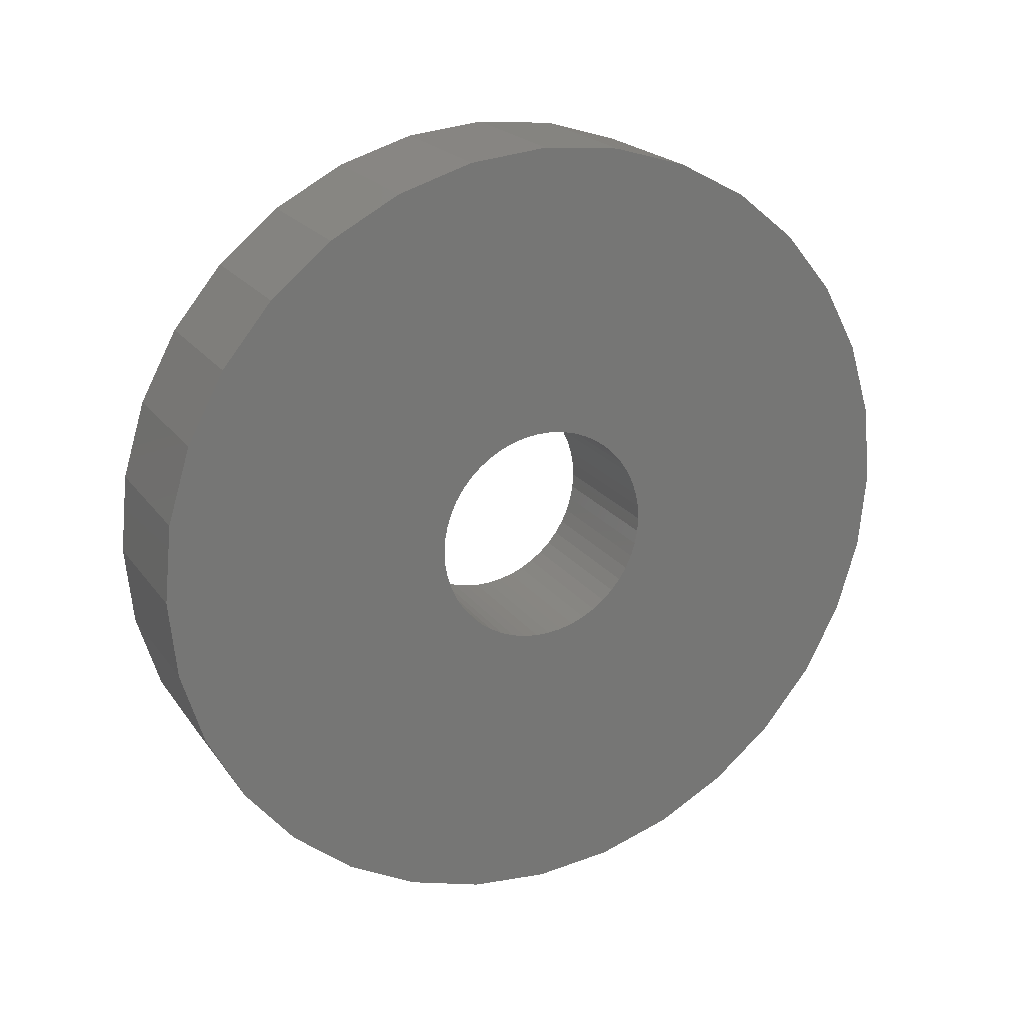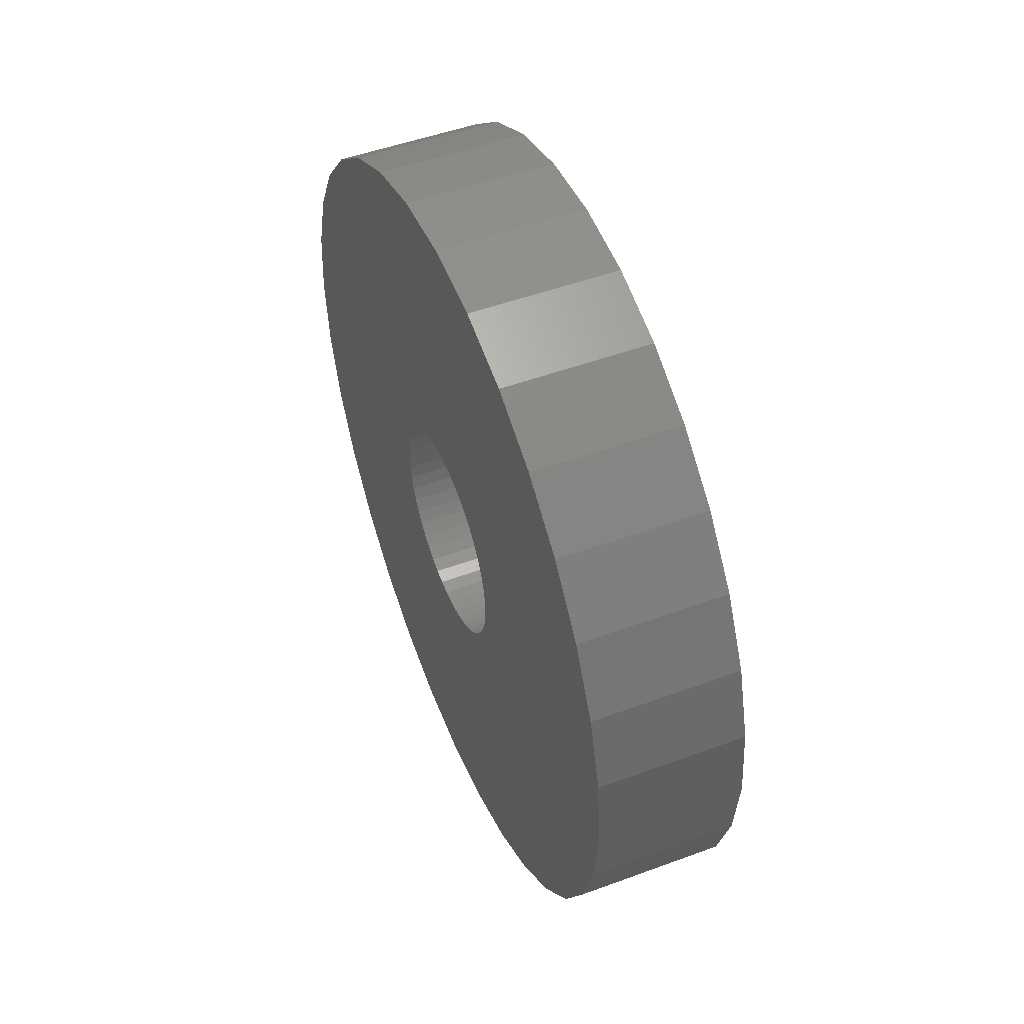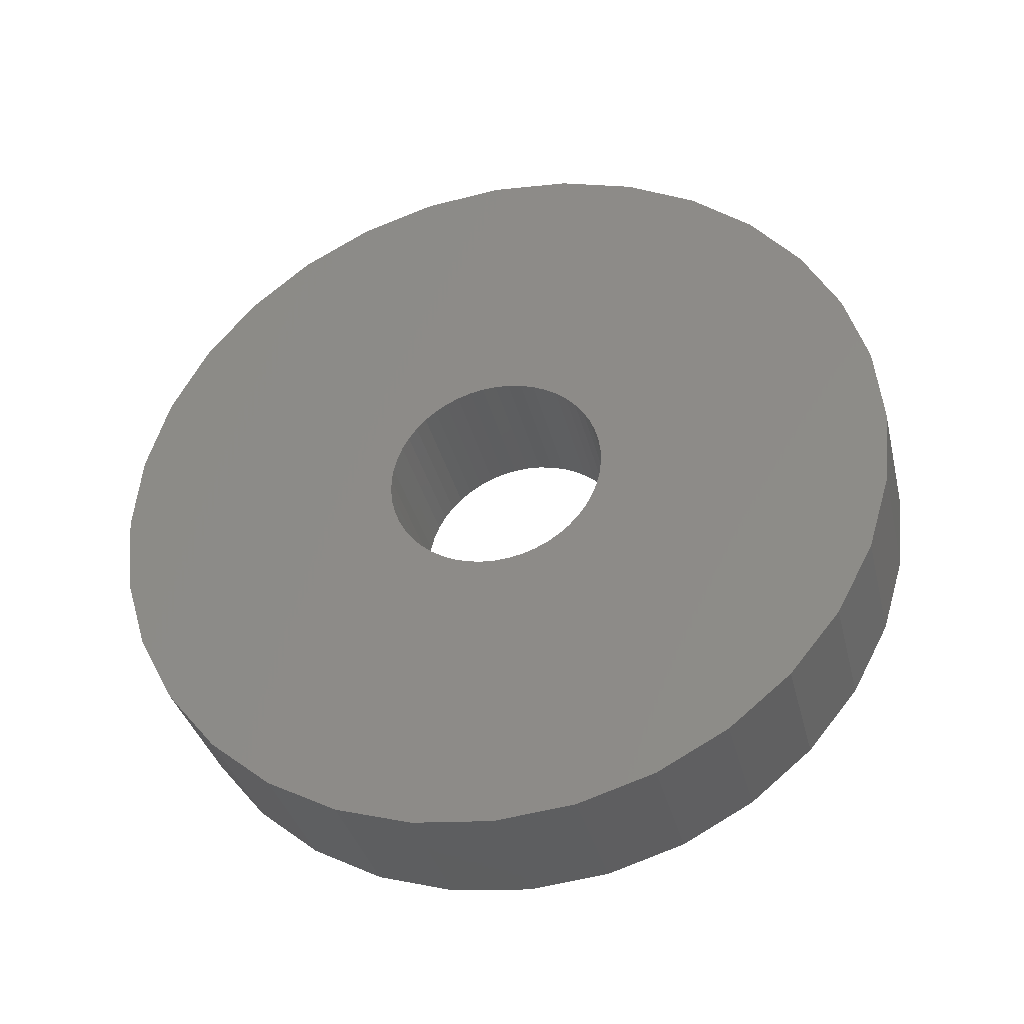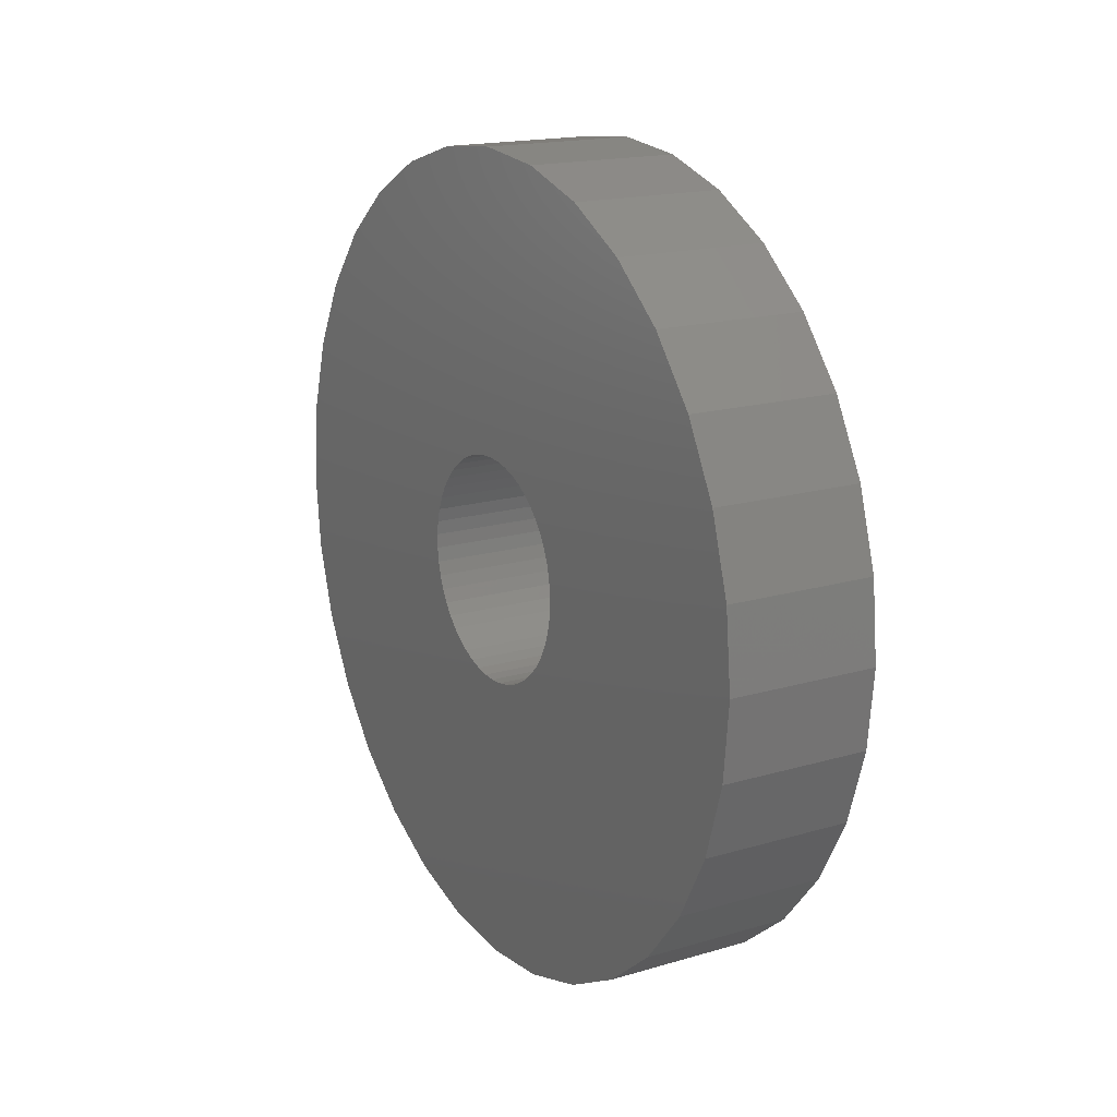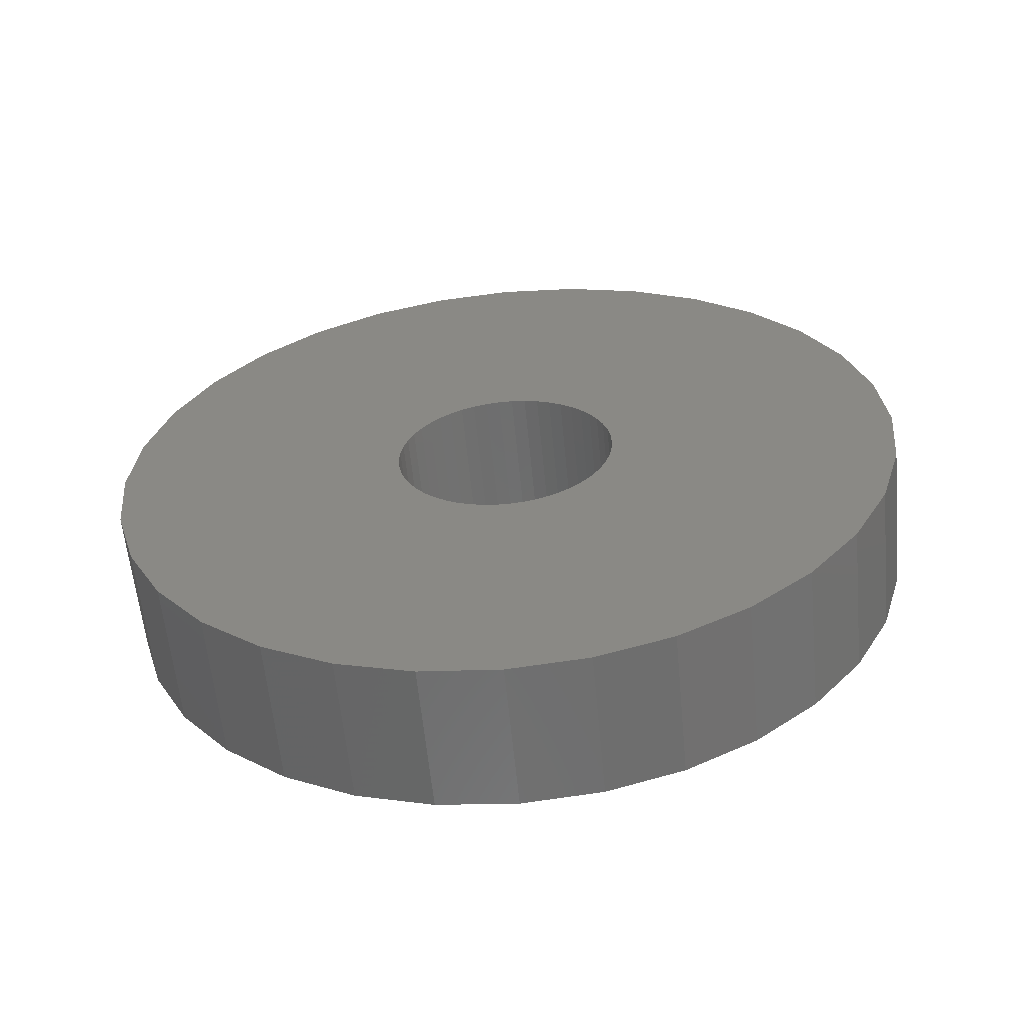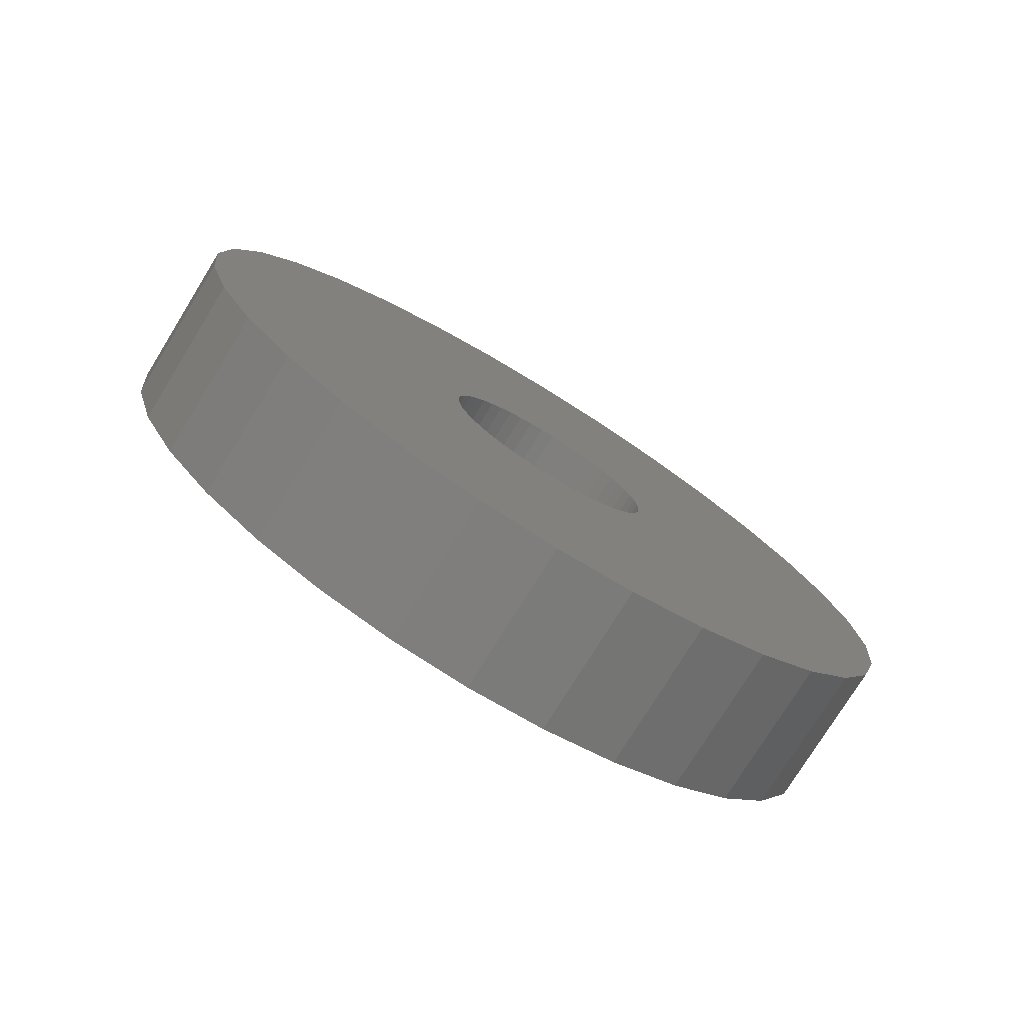
<metadata>
{"format":"stl","ext":"stl","renderer":"f3d","projection":"perspective","resolution":1024,"background":"white","views":[{"elev":21.2,"azim":64.2,"up":"+Y"},{"elev":50.1,"azim":-22.0,"up":"+Y"},{"elev":-35.6,"azim":-76.4,"up":"+Z"},{"elev":17.3,"azim":149.6,"up":"+Z"},{"elev":-59.8,"azim":-84.5,"up":"+Y"},{"elev":-76.6,"azim":58.3,"up":"+Y"}]}
</metadata>
<code>
# stl→obj: 164 verts, 328 faces
v -11 16.9 -2
v -9 17.95 -1.896
v -9 16.9 -2
v -11 17.95 -1.896
v -11 17.95 8.696
v -9 16.9 8.8
v -9 17.95 8.696
v -11 16.9 8.8
v -9 22.2 2.347
v -11 22.3 3.4
v -9 22.3 3.4
v -11 22.2 2.347
v -11 19.9 -1.09
v -9 20.72 -0.4184
v -9 19.9 -1.09
v -11 20.72 -0.4184
v -9 21.39 6.4
v -11 20.72 7.218
v -9 20.72 7.218
v -11 21.39 6.4
v -9 22.2 4.453
v -11 21.89 5.466
v -9 21.89 5.466
v -11 22.2 4.453
v -11 18.4 3.306
v -11 18.33 2.936
v -11 21.89 1.334
v -11 18.4 3.494
v -11 18.26 2.761
v -11 21.39 0.3999
v -11 18.06 2.444
v -11 18.37 3.681
v -11 17.93 2.307
v -11 18.33 3.864
v -11 17.62 2.086
v -11 18.97 -1.589
v -11 18.26 4.039
v -11 18.37 3.119
v -11 18.17 2.596
v -11 17.27 1.947
v -11 17.78 2.186
v -11 17.45 2.005
v -11 17.09 1.912
v -11 16.9 1.9
v -11 16.71 1.912
v -11 15.85 -1.896
v -11 16.53 1.947
v -11 14.83 -1.589
v -11 16.35 2.005
v -11 16.18 2.086
v -11 13.9 -1.09
v -11 16.02 2.186
v -11 15.87 2.307
v -11 13.08 -0.4184
v -11 15.74 2.444
v -11 12.41 0.3999
v -11 15.63 2.596
v -11 11.91 1.334
v -11 15.54 2.761
v -11 18.17 4.204
v -11 18.06 4.356
v -11 17.93 4.493
v -11 19.9 7.89
v -11 17.78 4.614
v -11 17.62 4.714
v -11 18.97 8.389
v -11 17.45 4.795
v -11 17.27 4.853
v -11 17.09 4.888
v -11 16.9 4.9
v -11 16.71 4.888
v -11 15.85 8.696
v -11 16.53 4.853
v -11 14.83 8.389
v -11 16.35 4.795
v -11 16.18 4.714
v -11 13.9 7.89
v -11 16.02 4.614
v -11 15.87 4.493
v -11 13.08 7.218
v -11 15.74 4.356
v -11 12.41 6.4
v -11 15.63 4.204
v -11 15.54 4.039
v -11 11.91 5.466
v -11 15.47 3.864
v -11 11.6 4.453
v -11 15.43 3.681
v -11 15.4 3.494
v -11 15.47 2.936
v -11 11.6 2.347
v -11 15.43 3.119
v -11 15.4 3.306
v -11 11.5 3.4
v -9 18.97 -1.589
v -9 21.39 0.3999
v -9 21.89 1.334
v -9 18.97 8.389
v -9 19.9 7.89
v -9 18.4 3.494
v -9 18.33 3.864
v -9 18.4 3.306
v -9 18.26 4.039
v -9 18.06 4.356
v -9 18.37 3.119
v -9 17.93 4.493
v -9 18.33 2.936
v -9 17.62 4.714
v -9 18.26 2.761
v -9 18.37 3.681
v -9 18.17 4.204
v -9 17.27 4.853
v -9 17.78 4.614
v -9 17.45 4.795
v -9 17.09 4.888
v -9 16.9 4.9
v -9 16.71 4.888
v -9 15.85 8.696
v -9 16.53 4.853
v -9 14.83 8.389
v -9 16.35 4.795
v -9 16.18 4.714
v -9 13.9 7.89
v -9 16.02 4.614
v -9 15.87 4.493
v -9 13.08 7.218
v -9 15.74 4.356
v -9 12.41 6.4
v -9 15.63 4.204
v -9 11.91 5.466
v -9 15.54 4.039
v -9 18.17 2.596
v -9 18.06 2.444
v -9 17.93 2.307
v -9 17.78 2.186
v -9 17.62 2.086
v -9 17.45 2.005
v -9 17.27 1.947
v -9 17.09 1.912
v -9 16.9 1.9
v -9 16.71 1.912
v -9 15.85 -1.896
v -9 16.53 1.947
v -9 14.83 -1.589
v -9 16.35 2.005
v -9 16.18 2.086
v -9 13.9 -1.09
v -9 16.02 2.186
v -9 15.87 2.307
v -9 13.08 -0.4184
v -9 15.74 2.444
v -9 12.41 0.3999
v -9 15.63 2.596
v -9 15.54 2.761
v -9 11.91 1.334
v -9 15.47 2.936
v -9 11.6 2.347
v -9 15.43 3.119
v -9 15.4 3.306
v -9 15.47 3.864
v -9 11.6 4.453
v -9 15.43 3.681
v -9 15.4 3.494
v -9 11.5 3.4
f 1 2 3
f 2 1 4
f 5 6 7
f 6 5 8
f 9 10 11
f 10 9 12
f 13 14 15
f 14 13 16
f 17 18 19
f 18 17 20
f 21 22 23
f 22 21 24
f 25 10 12
f 26 12 27
f 28 10 25
f 29 27 30
f 10 28 24
f 31 30 16
f 32 24 28
f 33 16 13
f 34 24 32
f 35 13 36
f 24 34 22
f 37 22 34
f 12 38 25
f 12 26 38
f 27 29 26
f 30 39 29
f 30 31 39
f 40 36 4
f 16 33 31
f 13 41 33
f 13 35 41
f 36 42 35
f 36 40 42
f 4 43 40
f 1 43 4
f 1 44 43
f 1 45 44
f 46 45 1
f 45 46 47
f 48 47 46
f 47 48 49
f 49 48 50
f 51 50 48
f 50 51 52
f 52 51 53
f 54 53 51
f 53 54 55
f 56 55 54
f 55 56 57
f 58 59 56
f 57 56 59
f 22 37 20
f 60 20 37
f 61 20 60
f 20 61 18
f 62 18 61
f 18 62 63
f 64 63 62
f 65 63 64
f 63 65 66
f 67 66 65
f 68 66 67
f 66 68 5
f 69 5 68
f 8 69 70
f 69 8 5
f 71 8 70
f 72 71 73
f 74 73 75
f 74 75 76
f 77 76 78
f 77 78 79
f 71 72 8
f 80 79 81
f 82 81 83
f 82 83 84
f 85 84 86
f 87 86 88
f 87 88 89
f 59 58 90
f 73 74 72
f 91 90 58
f 76 77 74
f 90 91 92
f 79 80 77
f 92 91 93
f 81 82 80
f 94 93 91
f 84 85 82
f 93 94 89
f 86 87 85
f 89 94 87
f 36 15 95
f 15 36 13
f 4 95 2
f 95 4 36
f 96 27 97
f 27 96 30
f 97 12 9
f 12 97 27
f 14 30 96
f 30 14 16
f 63 98 99
f 98 63 66
f 18 99 19
f 99 18 63
f 66 7 98
f 7 66 5
f 100 11 21
f 101 21 23
f 102 11 100
f 103 23 17
f 11 102 9
f 104 17 19
f 105 9 102
f 106 19 99
f 107 9 105
f 108 99 98
f 9 107 97
f 109 97 107
f 21 110 100
f 21 101 110
f 23 103 101
f 17 111 103
f 17 104 111
f 112 98 7
f 19 106 104
f 99 113 106
f 99 108 113
f 98 114 108
f 98 112 114
f 7 115 112
f 6 115 7
f 6 116 115
f 6 117 116
f 118 117 6
f 117 118 119
f 120 119 118
f 119 120 121
f 121 120 122
f 123 122 120
f 122 123 124
f 124 123 125
f 126 125 123
f 125 126 127
f 128 127 126
f 127 128 129
f 130 131 128
f 129 128 131
f 97 109 96
f 132 96 109
f 133 96 132
f 96 133 14
f 134 14 133
f 14 134 15
f 135 15 134
f 136 15 135
f 15 136 95
f 137 95 136
f 138 95 137
f 95 138 2
f 139 2 138
f 3 139 140
f 139 3 2
f 141 3 140
f 142 141 143
f 144 143 145
f 144 145 146
f 147 146 148
f 147 148 149
f 141 142 3
f 150 149 151
f 152 151 153
f 152 153 154
f 155 154 156
f 157 156 158
f 157 158 159
f 131 130 160
f 143 144 142
f 161 160 130
f 146 147 144
f 160 161 162
f 149 150 147
f 162 161 163
f 151 152 150
f 164 163 161
f 154 155 152
f 163 164 159
f 156 157 155
f 159 164 157
f 23 20 17
f 20 23 22
f 11 24 21
f 24 11 10
f 91 164 94
f 164 91 157
f 56 155 58
f 155 56 152
f 54 147 150
f 147 54 51
f 48 142 144
f 142 48 46
f 82 126 80
f 126 82 128
f 87 130 85
f 130 87 161
f 74 123 120
f 123 74 77
f 77 126 123
f 126 77 80
f 8 118 6
f 118 8 72
f 46 3 142
f 3 46 1
f 58 157 91
f 157 58 155
f 54 152 56
f 152 54 150
f 51 144 147
f 144 51 48
f 85 128 82
f 128 85 130
f 94 161 87
f 161 94 164
f 72 120 118
f 120 72 74
f 43 140 139
f 140 43 44
f 70 115 116
f 115 70 69
f 25 100 28
f 100 25 102
f 159 89 163
f 89 159 93
f 33 133 31
f 133 33 134
f 61 106 62
f 106 61 104
f 34 103 37
f 103 34 101
f 50 148 146
f 148 50 52
f 35 137 136
f 137 35 42
f 40 139 138
f 139 40 43
f 29 107 26
f 107 29 109
f 26 105 38
f 105 26 107
f 39 109 29
f 109 39 132
f 67 108 114
f 108 67 65
f 68 114 112
f 114 68 67
f 28 110 32
f 110 28 100
f 158 93 159
f 93 158 92
f 154 90 156
f 90 154 59
f 42 138 137
f 138 42 40
f 33 135 134
f 135 33 41
f 41 136 135
f 136 41 35
f 38 102 25
f 102 38 105
f 31 132 39
f 132 31 133
f 65 113 108
f 113 65 64
f 64 106 113
f 106 64 62
f 69 112 115
f 112 69 68
f 37 111 60
f 111 37 103
f 60 104 61
f 104 60 111
f 32 101 34
f 101 32 110
f 44 141 140
f 141 44 45
f 149 55 151
f 55 149 53
f 45 143 141
f 143 45 47
f 49 146 145
f 146 49 50
f 52 149 148
f 149 52 53
f 127 79 125
f 79 127 81
f 78 122 124
f 122 78 76
f 75 119 121
f 119 75 73
f 156 92 158
f 92 156 90
f 151 57 153
f 57 151 55
f 153 59 154
f 59 153 57
f 47 145 143
f 145 47 49
f 163 88 162
f 88 163 89
f 160 84 131
f 84 160 86
f 162 86 160
f 86 162 88
f 79 124 125
f 124 79 78
f 76 121 122
f 121 76 75
f 73 117 119
f 117 73 71
f 71 116 117
f 116 71 70
f 131 83 129
f 83 131 84
f 129 81 127
f 81 129 83

</code>
